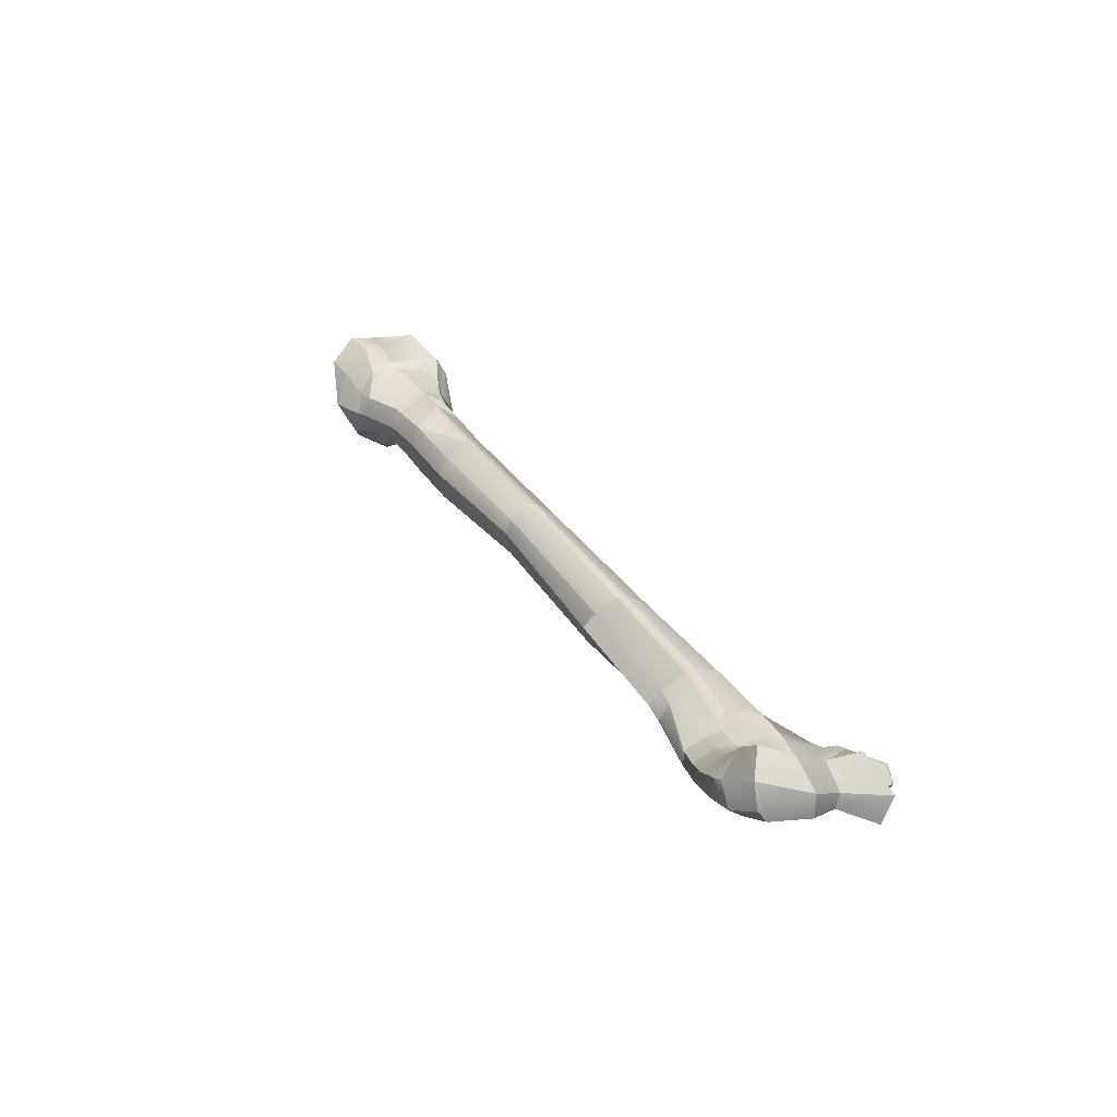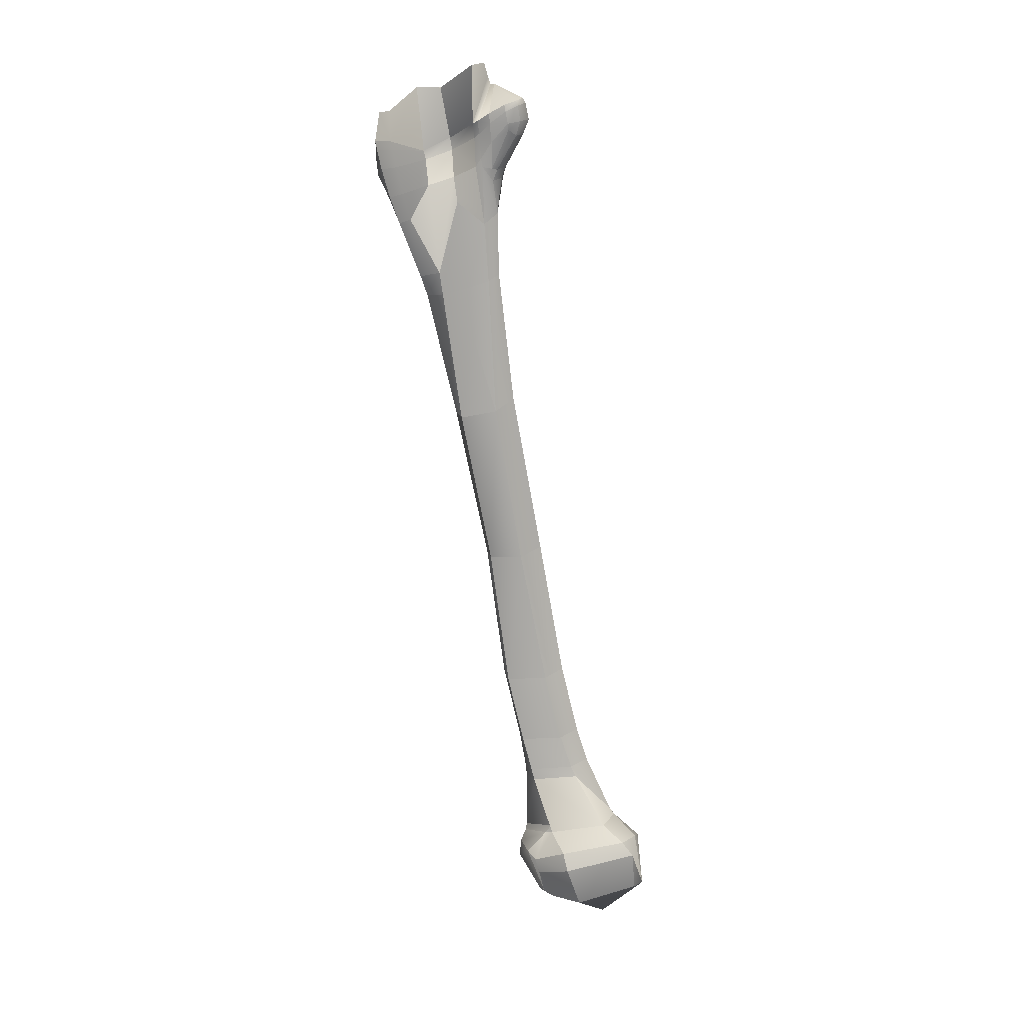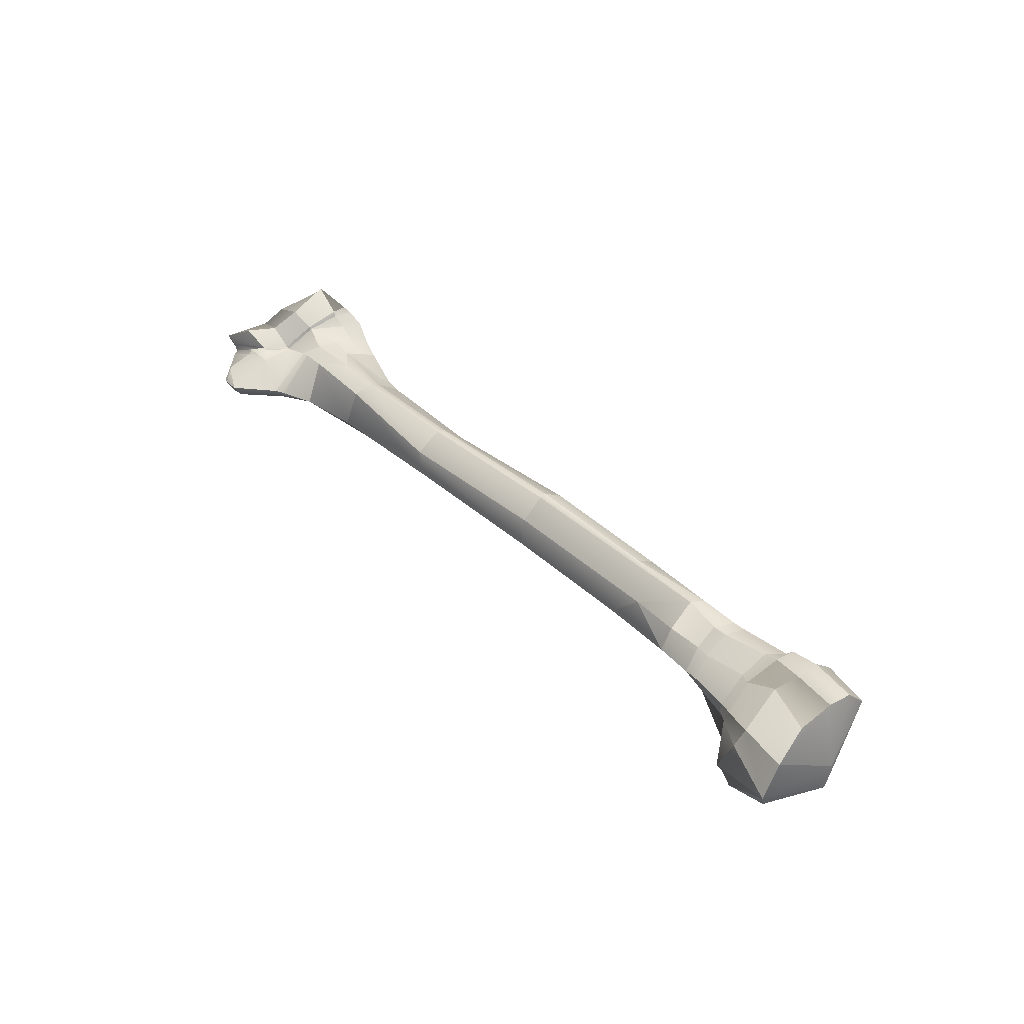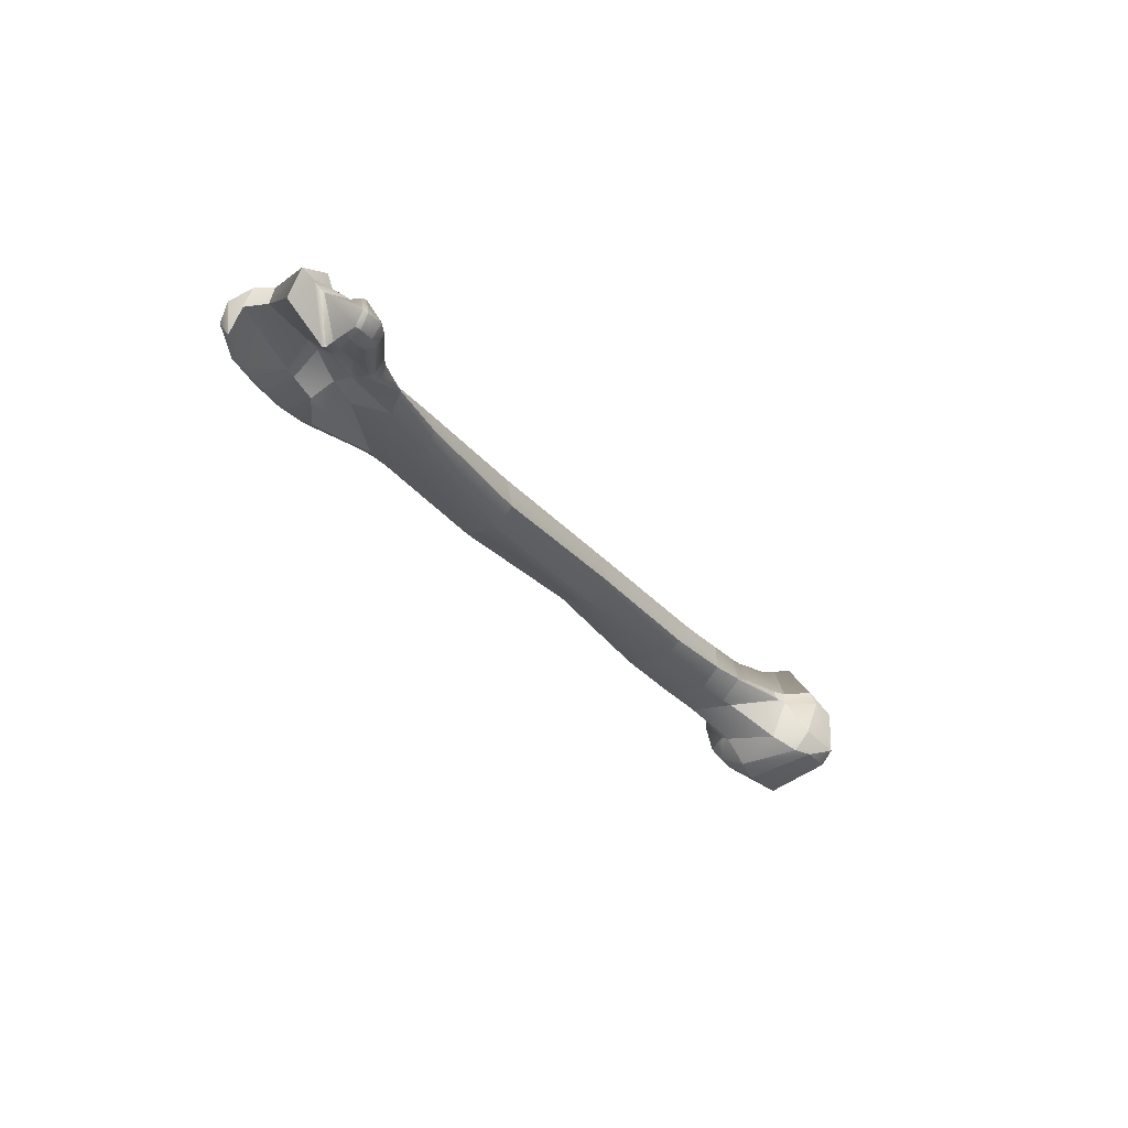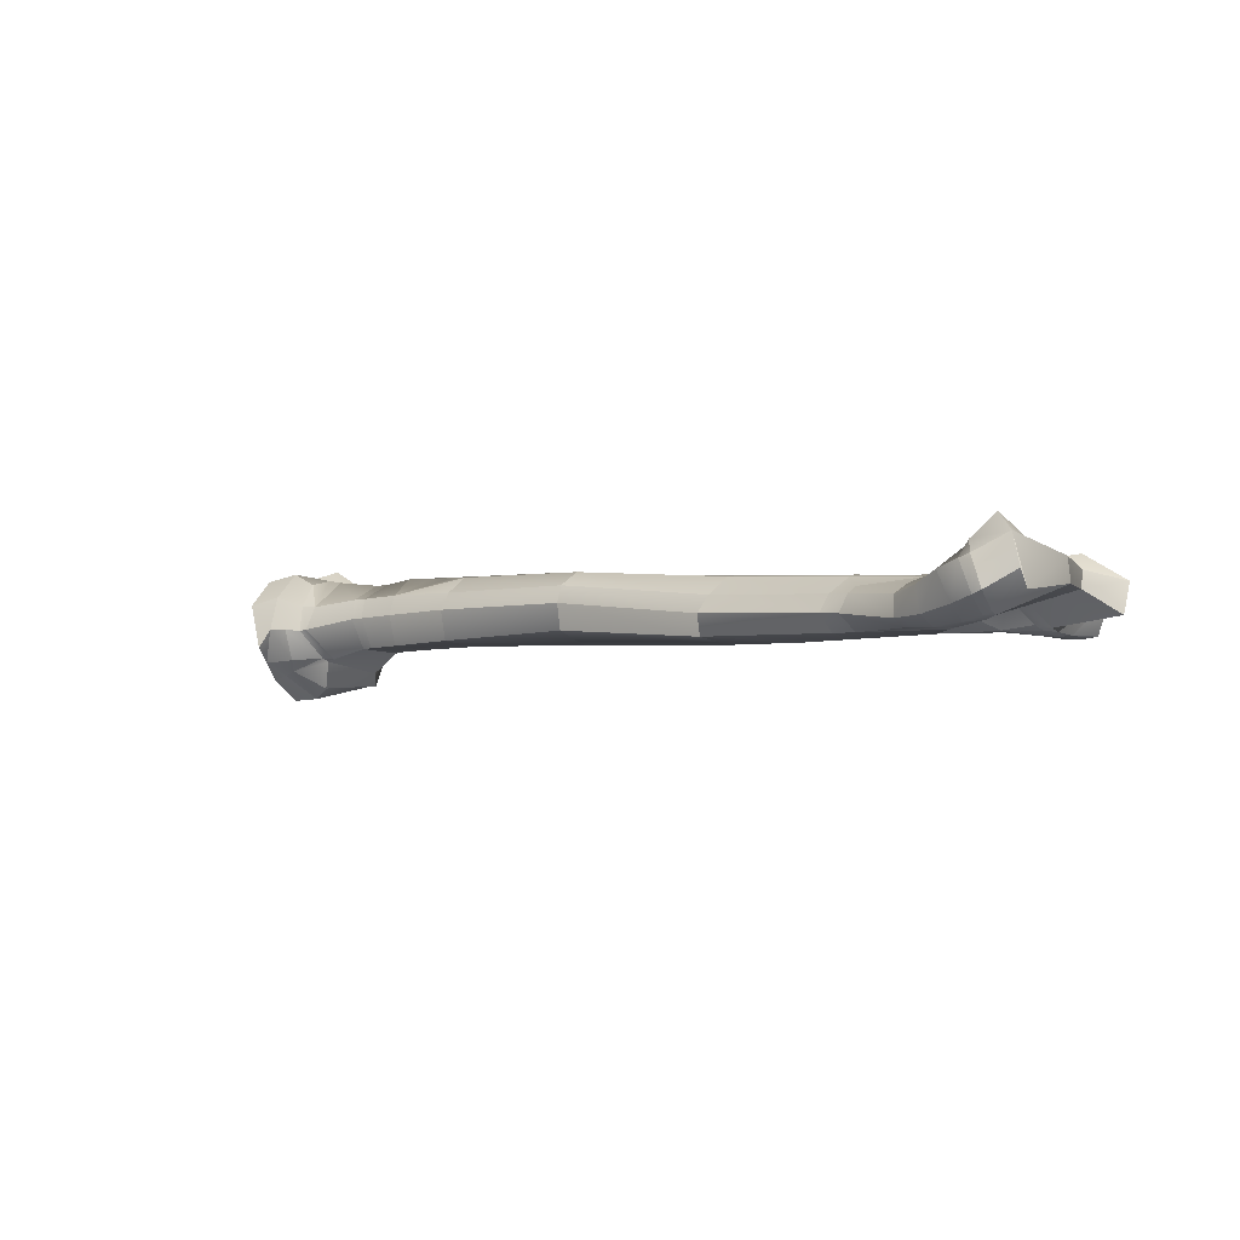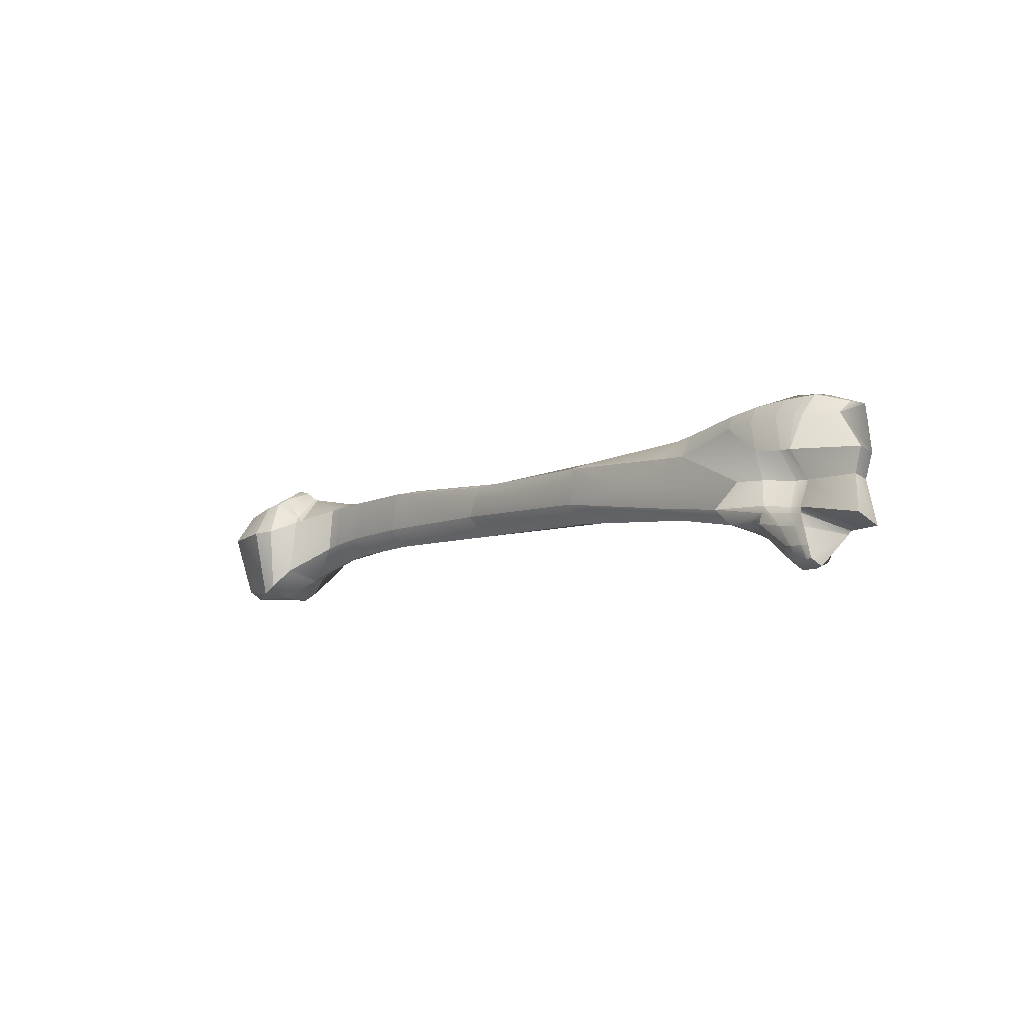
<metadata>
{"format":"obj","ext":"obj","renderer":"f3d","projection":"perspective","resolution":1024,"background":"white","views":[{"elev":35.7,"azim":-122.9,"up":"+Z"},{"elev":-72.5,"azim":-83.6,"up":"+Z"},{"elev":35.7,"azim":45.7,"up":"+Z"},{"elev":-29.4,"azim":-60.6,"up":"+Z"},{"elev":1.1,"azim":-143.7,"up":"+Z"},{"elev":-2.0,"azim":-128.7,"up":"+Y"}]}
</metadata>
<code>
v -0.2042 1.438 -0.009901
v -0.2044 1.424 -0.006862
v -0.189 1.436 -0.01212
v -0.2074 1.414 -0.02149
v -0.2095 1.41 -0.02821
v -0.1953 1.449 -0.04867
v -0.2125 1.414 -0.05202
v -0.2102 1.442 -0.05591
v -0.2061 1.454 -0.04669
v -0.2113 1.455 -0.04476
v -0.1946 1.453 -0.04195
v -0.2059 1.462 -0.02891
v -0.2041 1.457 -0.01652
v -0.2031 1.446 -0.007833
v -0.2174 1.425 -0.01282
v -0.2161 1.44 -0.01033
v -0.2203 1.42 -0.02576
v -0.2217 1.42 -0.03027
v -0.2173 1.412 -0.04377
v -0.2187 1.418 -0.05168
v -0.2162 1.443 -0.0516
v -0.2214 1.447 -0.04106
v -0.2248 1.425 -0.04622
v -0.2133 1.458 -0.04031
v -0.221 1.45 -0.03965
v -0.2126 1.461 -0.02869
v -0.2178 1.459 -0.02905
v -0.2168 1.456 -0.02004
v -0.2159 1.45 -0.0118
v -0.1868 1.444 -0.01081
v -0.1903 1.422 -0.01499
v -0.1972 1.414 -0.05084
v -0.1956 1.438 -0.05729
v -0.1951 1.411 -0.04436
v -0.1821 1.429 -0.04192
v -0.1906 1.412 -0.02546
v -0.1806 1.429 -0.03075
v -0.1921 1.455 -0.03604
v -0.187 1.454 -0.0199
v -0.222 1.429 -0.01413
v -0.2215 1.44 -0.01097
v -0.2394 1.44 -0.01205
v -0.2449 1.44 -0.01184
v -0.2589 1.442 -0.009607
v -0.2709 1.443 -0.009304
v -0.2793 1.436 -0.01725
v -0.3449 1.44 -0.01538
v -0.4115 1.443 -0.01556
v -0.3441 1.448 -0.007731
v -0.2894 1.447 -0.009021
v -0.344 1.451 -0.007067
v -0.2599 1.434 -0.0177
v -0.2428 1.427 -0.02731
v -0.248 1.429 -0.02847
v -0.2625 1.432 -0.02858
v -0.2444 1.452 -0.03564
v -0.249 1.453 -0.03518
v -0.2492 1.436 -0.03715
v -0.2628 1.455 -0.034
v -0.2627 1.439 -0.03602
v -0.2417 1.455 -0.0245
v -0.2466 1.455 -0.02403
v -0.2402 1.452 -0.01733
v -0.2451 1.452 -0.01697
v -0.2614 1.456 -0.02274
v -0.2606 1.453 -0.01559
v -0.2894 1.456 -0.01442
v -0.2204 1.458 -0.0286
v -0.2225 1.455 -0.02005
v -0.2241 1.447 -0.04
v -0.2259 1.422 -0.02908
v -0.2254 1.423 -0.02637
v -0.2448 1.434 -0.03773
v -0.224 1.421 -0.02981
v -0.3432 1.459 -0.01161
v -0.4064 1.463 -0.01457
v -0.2894 1.46 -0.0205
v -0.343 1.461 -0.01767
v -0.2899 1.458 -0.03159
v -0.3431 1.459 -0.02714
v -0.4041 1.464 -0.02818
v -0.2898 1.442 -0.03417
v -0.3436 1.447 -0.03238
v -0.2908 1.435 -0.02811
v -0.3451 1.438 -0.02597
v -0.4091 1.443 -0.02536
v -0.4593 1.443 -0.02237
v -0.4597 1.449 -0.01016
v -0.4099 1.452 -0.008424
v -0.458 1.456 -0.008121
v -0.4091 1.455 -0.008678
v -0.4571 1.46 -0.008741
v -0.4046 1.466 -0.02052
v -0.4548 1.468 -0.01403
v -0.4537 1.472 -0.01977
v -0.4635 1.467 -0.01163
v -0.4545 1.466 -0.02622
v -0.437 1.455 -0.02973
v -0.4563 1.455 -0.02832
v -0.4059 1.45 -0.0312
v -0.458 1.447 -0.02764
v -0.4631 1.466 -0.02588
v -0.4803 1.446 -0.0265
v -0.4853 1.473 -0.01054
v -0.4842 1.48 -0.01377
v -0.4626 1.47 -0.01385
v -0.4836 1.479 -0.02109
v -0.4616 1.474 -0.01993
v -0.4887 1.452 -0.008238
v -0.4833 1.441 -0.0212
v -0.4903 1.439 -0.02156
v -0.4974 1.466 -0.0239
v -0.4897 1.456 -0.02476
v -0.4992 1.456 -0.02177
v -0.5026 1.447 -0.02512
v -0.5071 1.466 -0.02143
v -0.5104 1.466 -0.02008
v -0.5091 1.456 -0.01553
v -0.5137 1.456 -0.01475
v -0.5341 1.467 -0.01082
v -0.5331 1.457 -0.01242
v -0.5328 1.455 -0.006782
v -0.5106 1.464 -0.003259
v -0.5213 1.452 -0.003352
v -0.4989 1.46 -0.006893
v -0.5157 1.454 -0.01178
v -0.5141 1.454 -0.01233
v -0.5017 1.453 -0.008872
v -0.4874 1.467 -0.008796
v -0.4793 1.46 -0.008434
v -0.4985 1.453 -0.008378
v -0.5062 1.476 0.002153
v -0.5095 1.464 -0.003911
v -0.5013 1.477 -0.003964
v -0.4965 1.469 -0.007508
v -0.4938 1.475 -0.007838
v -0.519 1.463 0.001909
v -0.5157 1.476 0.01028
v -0.5323 1.465 -0.002814
v -0.5261 1.483 -0.006232
v -0.5263 1.479 -0.01242
v -0.5153 1.479 -0.01864
v -0.5122 1.479 -0.01996
v -0.5054 1.478 -0.02197
v -0.5134 1.446 -0.02327
v -0.5404 1.439 -0.01007
v -0.5259 1.441 -0.001905
v -0.5156 1.443 -0.008952
v -0.5249 1.433 -0.02728
v -0.5184 1.439 -0.02689
v -0.5148 1.444 -0.02489
v -0.5113 1.44 -0.02662
v -0.5056 1.444 -0.02554
v -0.5005 1.439 -0.02525
v -0.5012 1.441 -0.02584
v -0.4964 1.441 -0.02531
v -0.4969 1.438 -0.02282
v -0.4972 1.437 -0.02124
v -0.501 1.435 -0.02108
v -0.518 1.424 -0.02219
v -0.5156 1.438 -0.009691
v -0.5198 1.436 -0.009757
v -0.5117 1.439 -0.01077
v -0.5204 1.438 -0.008266
v -0.5238 1.429 -0.01483
v -0.5324 1.436 -0.01547
v -0.5223 1.439 -0.02648
v -0.5323 1.438 -0.01401
v -0.5199 1.444 -0.02543
v -0.5263 1.426 -0.022
v -0.5233 1.427 -0.01569
v -0.5244 1.425 -0.02222
v -0.5122 1.427 -0.02153
v -0.5258 1.429 -0.02695
v -0.524 1.428 -0.0273
v -0.518 1.428 -0.02703
v -0.5127 1.43 -0.02603
v -0.5224 1.433 -0.0279
v -0.5177 1.433 -0.02794
v -0.5153 1.433 -0.02751
v -0.5406 1.444 -0.02005
v -0.5351 1.438 -0.01151
v -0.5174 1.443 -0.008316
v -0.4938 1.482 -0.01974
v -0.4928 1.483 -0.01102
v -0.5048 1.484 -0.01658
v -0.5013 1.487 -0.006562
v -0.512 1.485 -0.01386
v -0.5085 1.487 -0.003437
v -0.5051 1.475 0.0003324
v -0.5154 1.486 -0.01251
v -0.512 1.486 -0.001969
v -0.4952 1.477 -0.02361
v -0.5234 1.483 0.004364
v -0.2784 1.444 -0.009671
v -0.4848 1.475 -0.02394
v -0.5022 1.444 -0.02576
v -0.5189 1.446 -0.02416
v -0.2457 1.432 -0.01757
v -0.2403 1.431 -0.01772
f 3 1 14 30
f 31 2 1 3
f 7 34 32
f 34 19 5
f 4 2 31 36
f 34 7 20 19
f 33 8 7 32
f 9 8 33 6
f 7 8 21 20
f 39 13 12 38
f 14 13 39 30
f 38 12 11
f 16 1 2 15
f 14 1 16 29
f 18 5 19
f 23 18 19 20
f 15 2 4 17
f 25 10 24
f 21 22 23 20
f 22 21 10 25
f 26 27 25 24
f 28 13 14 29
f 27 12 13 28
f 26 12 27
f 24 11 12 26
f 11 6 38
f 34 36 37 35
f 35 37 39 38
f 32 34 35 33
f 33 35 38 6
f 30 39 37 3
f 3 37 36 31
f 16 41 69 29
f 200 40 72 53
f 40 15 17 72
f 43 64 63 42
f 52 44 43 199
f 66 44 45
f 66 45 195 50
f 46 47 49 44
f 47 48 89 49
f 44 49 51 50
f 49 89 91 51
f 195 44 50
f 44 66 64 43
f 53 74 54
f 74 73 58 54
f 54 58 60 55
f 55 84 46
f 55 60 82 84
f 73 56 57 58
f 58 57 59 60
f 60 59 79 82
f 61 63 64 62
f 62 64 66 65
f 56 61 62 57
f 57 62 65 59
f 59 65 77 79
f 65 66 67 77
f 66 50 67
f 69 63 61 68
f 29 69 28
f 28 69 68 27
f 27 68 70 25
f 68 61 56 70
f 70 22 25
f 70 56 22
f 56 73 23 22
f 73 74 18 23
f 74 71 18
f 71 72 17 18
f 71 74 53 72
f 67 75 78 77
f 75 76 93 78
f 77 78 80 79
f 78 93 81 80
f 76 75 51 91
f 75 67 50 51
f 79 80 83 82
f 80 81 100 83
f 82 83 85 84
f 83 100 86 85
f 84 85 47 46
f 85 86 48 47
f 100 101 87 86
f 86 87 88 48
f 109 88 87 110
f 110 87 101 103
f 48 88 90 89
f 89 90 92 91
f 129 92 90 130
f 130 90 88 109
f 76 94 95 93
f 93 95 97 81
f 95 108 102 97
f 95 94 106 108
f 96 94 92 129
f 94 76 91 92
f 81 97 99 98
f 81 98 100
f 98 99 101 100
f 103 101 99 113
f 113 99 97 102
f 104 105 106 96
f 106 105 107 108
f 108 107 196 102
f 196 112 102
f 102 112 114 113
f 114 115 103 113
f 112 116 118 114
f 116 117 119 118
f 117 120 121 119
f 120 139 122 121
f 139 137 124 122
f 137 123 126 124
f 123 133 127 126
f 125 128 127 133
f 125 135 129 130
f 130 109 128 125
f 109 131 128
f 123 132 190 133
f 134 136 135 133
f 136 104 129 135
f 133 135 125
f 123 137 138 132
f 137 139 194 138
f 139 120 141 194
f 194 141 140
f 120 117 142 141
f 117 143 142
f 117 116 144 143
f 198 145 118 119
f 181 198 119 121
f 147 146 122 124
f 146 181 121 122
f 183 147 124 126
f 148 183 126 127
f 169 167 150 151
f 167 149 178 150
f 151 150 152 153
f 150 178 179 152
f 152 179 180 155
f 198 169 151 145
f 145 151 153 115
f 177 154 155 180
f 173 159 154 177
f 154 156 197 155
f 159 157 156 154
f 159 158 157
f 197 156 110 103
f 156 157 111 110
f 157 158 111
f 158 110 111
f 158 131 109 110
f 160 163 159 173
f 171 161 163 160
f 165 162 161 171
f 162 164 161
f 164 183 148 161
f 170 166 162 165
f 174 167 166 170
f 167 169 168 166
f 164 168 182 183
f 168 169 198 182
f 165 171 172 170
f 171 160 172
f 170 172 175 174
f 172 160 176 175
f 160 173 177 176
f 174 175 178 149
f 175 176 179 178
f 176 177 180 179
f 181 146 182 198
f 146 147 183 182
f 107 105 185 184
f 105 104 136 185
f 184 185 187 186
f 185 136 134 187
f 186 187 189 188
f 187 134 190 189
f 188 189 192 191
f 189 190 132 192
f 144 186 188 143
f 143 188 191 142
f 132 138 194 192
f 192 194 140 191
f 52 55 46
f 54 55 52 199
f 158 159 128 131
f 159 163 127 128
f 196 193 112
f 107 184 193 196
f 116 112 193 144
f 184 186 144 193
f 115 114 118 145
f 197 103 115 153
f 152 155 197 153
f 163 161 148 127
f 149 167 174
f 190 134 133
f 52 46 44
f 45 44 195
f 10 21 8 9
f 11 24 10 9
f 4 5 18 17
f 34 5 4 36
f 11 9 6
f 42 200 199 43
f 166 168 164 162
f 40 200 42 41
f 15 40 41 16
f 200 53 54 199
f 140 141 142 191
f 41 42 63 69
f 129 104 96
f 94 96 106

</code>
